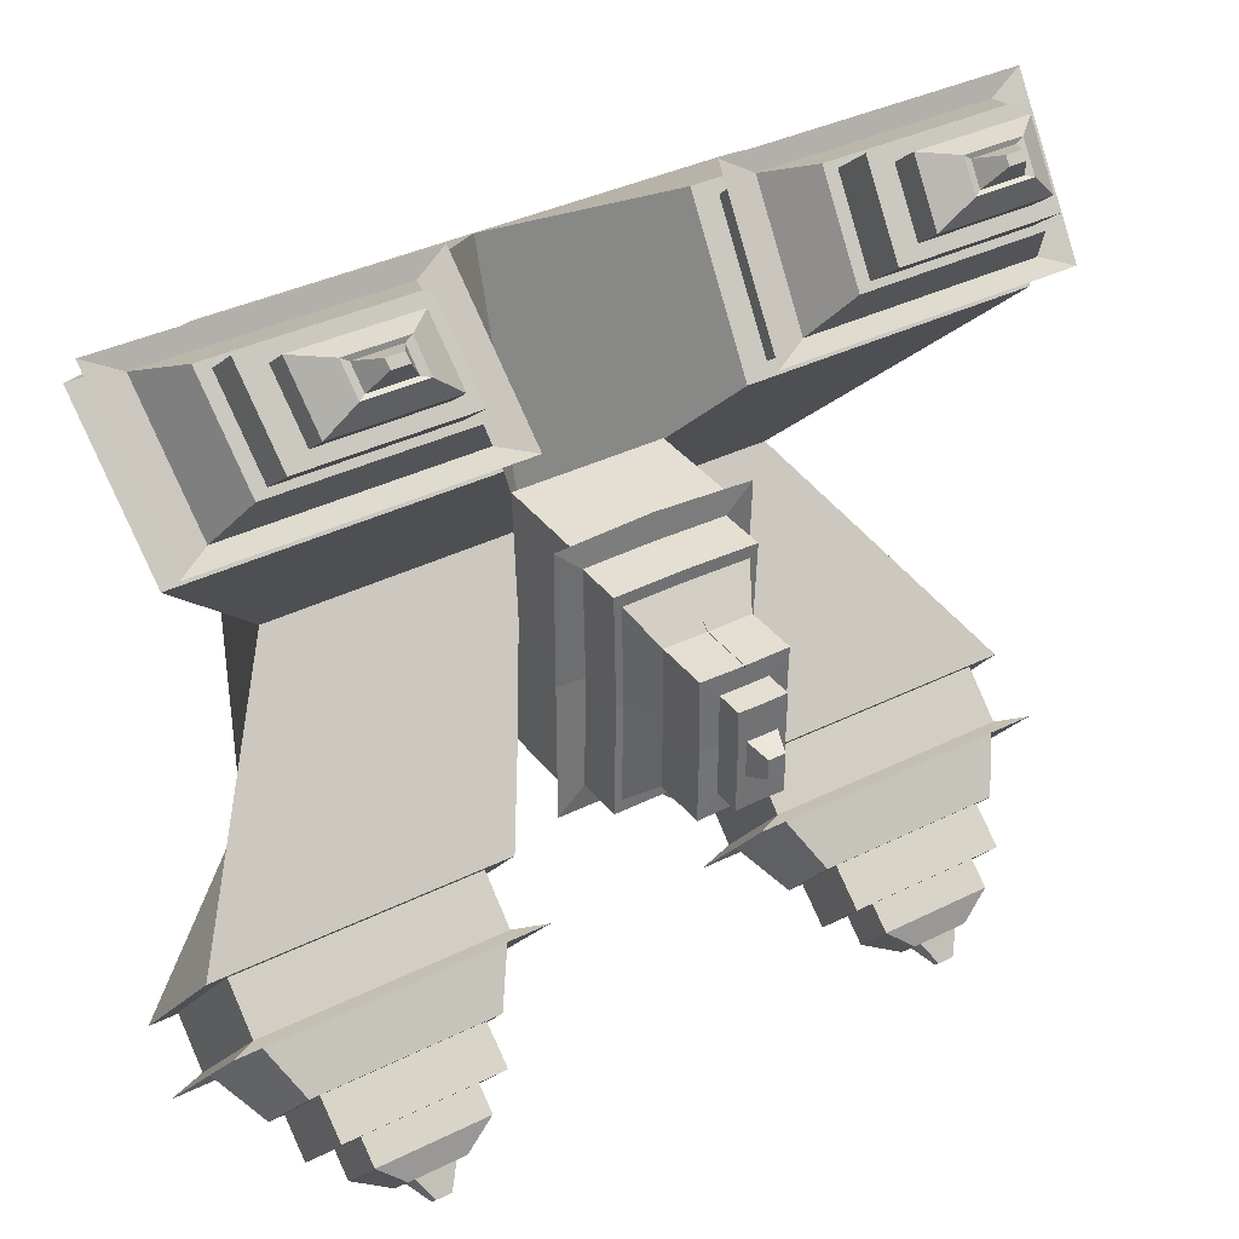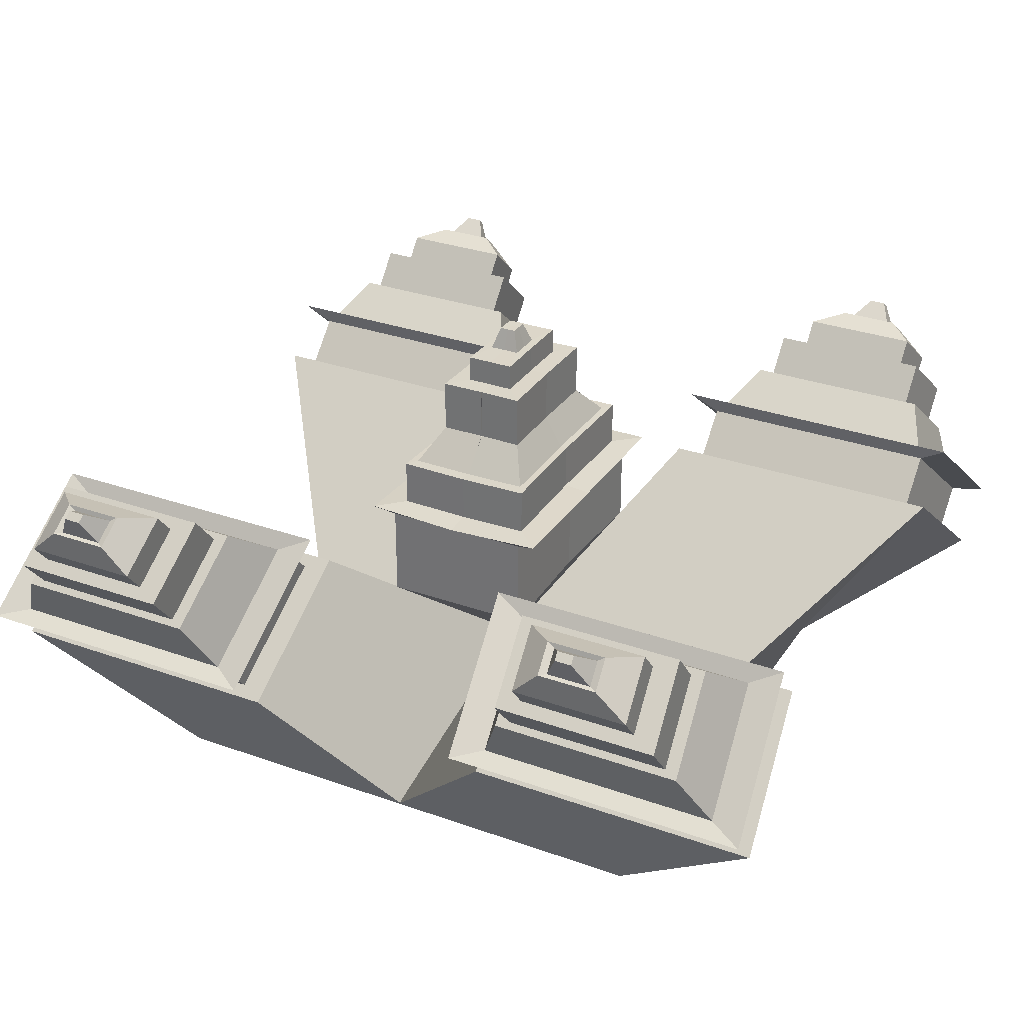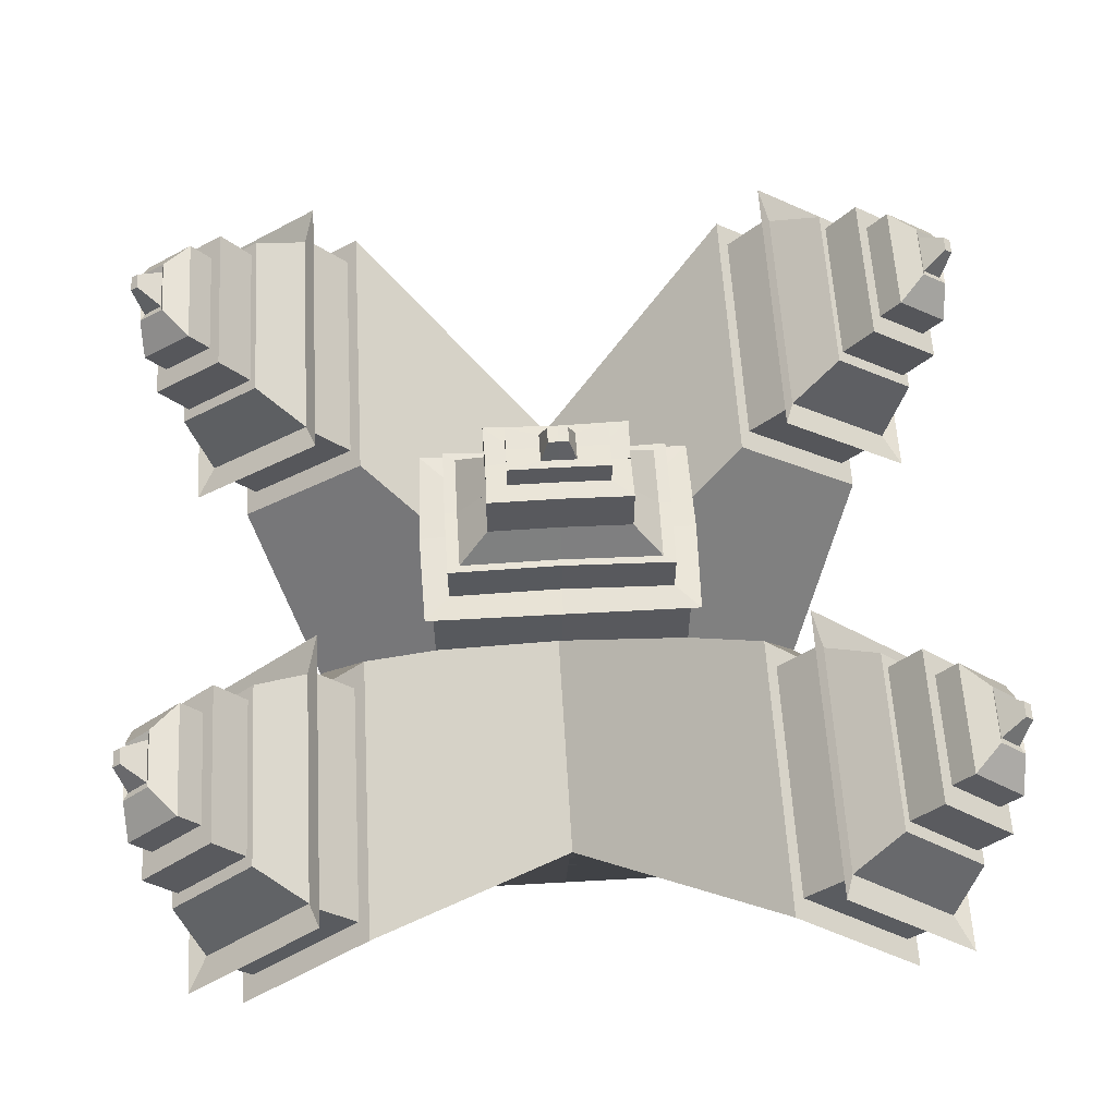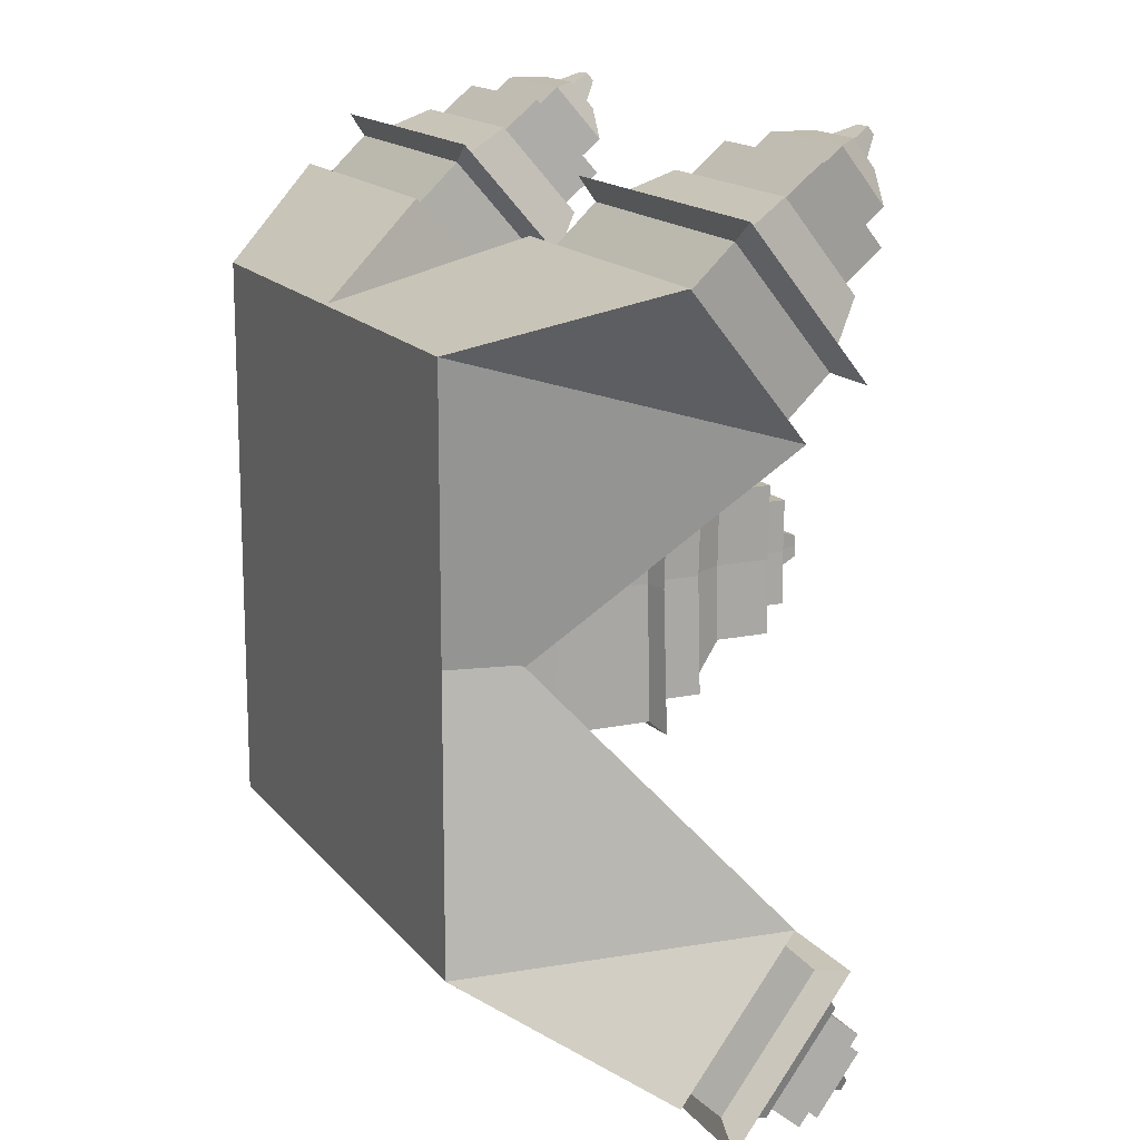
<metadata>
{"format":"obj","ext":"obj","renderer":"f3d","projection":"perspective","resolution":1024,"background":"white","views":[{"elev":36.9,"azim":147.3,"up":"+Z"},{"elev":30.4,"azim":27.4,"up":"+Y"},{"elev":59.6,"azim":86.7,"up":"+Y"},{"elev":15.2,"azim":65.7,"up":"+Z"}]}
</metadata>
<code>
o Cube
v -1.63 0.3305 1.263
v -0.4974 0.3305 1.263
v 0.01348 -0.1865 -0.02718
v 0.0089 -0.1865 1
v -1 -0.1865 1
v -1 -0.1865 -0.02718
v -1.576 0.7454 0.7659
v -0.4437 0.7454 0.7659
v -0.9875 0.08786 -0.006776
v 0.004522 0.08786 -0.004453
v -1.534 0.3641 1.223
v -0.5848 0.3641 1.223
v -1.488 0.7118 0.8062
v -0.5397 0.7118 0.8062
v -1.534 0.5203 1.372
v -0.5848 0.5203 1.372
v -1.488 0.868 0.9551
v -0.5397 0.868 0.9551
v -1.65 0.5074 1.444
v -0.4788 0.5074 1.444
v -1.594 0.9367 0.9296
v -0.4232 0.9367 0.9296
v -1.519 0.5389 1.375
v -0.598 0.5389 1.375
v -1.475 0.8765 0.9702
v -0.5543 0.8765 0.9702
v -1.413 0.7474 1.473
v -0.6941 0.7474 1.473
v -1.379 1.011 1.158
v -0.66 1.011 1.158
v -1.362 0.7653 1.452
v -0.7407 0.7653 1.452
v -1.333 0.9931 1.179
v -0.7112 0.9931 1.179
v -1.362 0.8977 1.562
v -0.7407 0.8977 1.562
v -1.333 1.125 1.29
v -0.7112 1.125 1.29
v -1.268 0.9305 1.523
v -0.826 0.9305 1.523
v -1.247 1.093 1.329
v -0.805 1.093 1.329
v -1.268 1.017 1.596
v -0.826 1.017 1.596
v -1.247 1.18 1.401
v -0.805 1.18 1.401
v -1.154 1.123 1.602
v -0.9303 1.123 1.602
v -1.143 1.204 1.504
v -0.9197 1.204 1.504
v -1.124 1.125 1.583
v -0.9568 1.125 1.583
v -1.116 1.187 1.51
v -0.9489 1.187 1.51
v -1.069 1.222 1.625
v -1.007 1.222 1.625
v -1.066 1.245 1.597
v -1.004 1.245 1.597
v -0.2851 0.5126 0.4971
v 0.008922 0.5168 -0.000735
v 0.001748 0.5126 0.4971
v -0.2851 0.87 0.4971
v 0.001748 0.8694 0.4971
v -0.3671 0.8986 0.5257
v 0.001068 0.8894 0.5358
v 0.001068 0.8975 0.4315
v -0.2657 0.9008 0.4295
v 0.001068 1.074 0.4315
v -0.2657 1.077 0.4295
v 0.002317 1.074 0.3843
v -0.2354 1.076 0.3829
v -0.2275 1.072 -0.000532
v -0.001076 1.195 0.268
v -0.165 1.196 0.2726
v -0.1599 1.194 -0.000983
v -0.001076 1.396 0.268
v -0.165 1.397 0.2726
v -0.1599 1.395 -0.000983
v 0.003976 1.396 0.1902
v -0.09105 1.396 0.1922
v -0.08884 1.395 -0.000592
v 0.003976 1.497 0.1902
v -0.09105 1.497 0.1922
v -0.08884 1.496 -0.000592
v 0.000628 1.497 0.06656
v -0.05771 1.497 0.06727
v -0.05692 1.497 -0.001503
v -0.03078 1.578 0.03804
v 1.63 0.3305 1.263
v 0.4974 0.3305 1.263
v -0.01348 -0.1865 -0.02718
v -0.0089 -0.1865 1
v 1 -0.1865 1
v 1 -0.1865 -0.02718
v 1.576 0.7454 0.7659
v 0.4437 0.7454 0.7659
v 0.9875 0.08786 -0.006776
v -0.004522 0.08786 -0.004453
v 1.534 0.3641 1.223
v 0.5848 0.3641 1.223
v 1.488 0.7118 0.8062
v 0.5397 0.7118 0.8062
v 1.534 0.5203 1.372
v 0.5848 0.5203 1.372
v 1.488 0.868 0.9551
v 0.5397 0.868 0.9551
v 1.65 0.5074 1.444
v 0.4788 0.5074 1.444
v 1.594 0.9367 0.9296
v 0.4232 0.9367 0.9296
v 1.519 0.5389 1.375
v 0.598 0.5389 1.375
v 1.475 0.8765 0.9702
v 0.5543 0.8765 0.9702
v 1.413 0.7474 1.473
v 0.6941 0.7474 1.473
v 1.379 1.011 1.158
v 0.66 1.011 1.158
v 1.362 0.7653 1.452
v 0.7407 0.7653 1.452
v 1.333 0.9931 1.179
v 0.7112 0.9931 1.179
v 1.362 0.8977 1.562
v 0.7407 0.8977 1.562
v 1.333 1.125 1.29
v 0.7112 1.125 1.29
v 1.268 0.9305 1.523
v 0.826 0.9305 1.523
v 1.247 1.093 1.329
v 0.805 1.093 1.329
v 1.268 1.017 1.596
v 0.826 1.017 1.596
v 1.247 1.18 1.401
v 0.805 1.18 1.401
v 1.154 1.123 1.602
v 0.9303 1.123 1.602
v 1.143 1.204 1.504
v 0.9197 1.204 1.504
v 1.124 1.125 1.583
v 0.9568 1.125 1.583
v 1.116 1.187 1.51
v 0.9489 1.187 1.51
v 1.069 1.222 1.625
v 1.007 1.222 1.625
v 1.066 1.245 1.597
v 1.004 1.245 1.597
v 0.2851 0.5126 0.4971
v -0.008922 0.5168 -0.000735
v -0.001748 0.5126 0.4971
v 0.2851 0.87 0.4971
v -0.001748 0.8694 0.4971
v 0.3671 0.8986 0.5257
v -0.001068 0.8894 0.5358
v -0.001068 0.8975 0.4315
v 0.2657 0.9008 0.4295
v -0.001068 1.074 0.4315
v 0.2657 1.077 0.4295
v -0.002317 1.074 0.3843
v 0.2354 1.076 0.3829
v 0.2275 1.072 -0.000532
v 0.001076 1.195 0.268
v 0.165 1.196 0.2726
v 0.1599 1.194 -0.000983
v 0.001076 1.396 0.268
v 0.165 1.397 0.2726
v 0.1599 1.395 -0.000983
v -0.003976 1.396 0.1902
v 0.09105 1.396 0.1922
v 0.08884 1.395 -0.000592
v -0.003976 1.497 0.1902
v 0.09105 1.497 0.1922
v 0.08884 1.496 -0.000592
v -0.000628 1.497 0.06656
v 0.05771 1.497 0.06727
v 0.05692 1.497 -0.001503
v 0 1.577 0.0383
v 0.03078 1.578 0.03804
v -1.63 0.3305 -1.263
v -0.4974 0.3305 -1.263
v 0.01348 -0.1865 0.02718
v 0.0089 -0.1865 -1
v -1 -0.1865 -1
v -1 -0.1865 0.02718
v -1.576 0.7454 -0.7659
v -0.4437 0.7454 -0.7659
v -0.9875 0.08786 0.006776
v 0.004522 0.08786 0.004453
v -1.534 0.3641 -1.223
v -0.5848 0.3641 -1.223
v -1.488 0.7118 -0.8062
v -0.5397 0.7118 -0.8062
v -1.534 0.5203 -1.372
v -0.5848 0.5203 -1.372
v -1.488 0.868 -0.9551
v -0.5397 0.868 -0.9551
v -1.65 0.5074 -1.444
v -0.4788 0.5074 -1.444
v -1.594 0.9367 -0.9296
v -0.4232 0.9367 -0.9296
v -1.519 0.5389 -1.375
v -0.598 0.5389 -1.375
v -1.475 0.8765 -0.9702
v -0.5543 0.8765 -0.9702
v -1.413 0.7474 -1.473
v -0.6941 0.7474 -1.473
v -1.379 1.011 -1.158
v -0.66 1.011 -1.158
v -1.362 0.7653 -1.452
v -0.7407 0.7653 -1.452
v -1.333 0.9931 -1.179
v -0.7112 0.9931 -1.179
v -1.362 0.8977 -1.562
v -0.7407 0.8977 -1.562
v -1.333 1.125 -1.29
v -0.7112 1.125 -1.29
v -1.268 0.9305 -1.523
v -0.826 0.9305 -1.523
v -1.247 1.093 -1.329
v -0.805 1.093 -1.329
v -1.268 1.017 -1.596
v -0.826 1.017 -1.596
v -1.247 1.18 -1.401
v -0.805 1.18 -1.401
v -1.154 1.123 -1.602
v -0.9303 1.123 -1.602
v -1.143 1.204 -1.504
v -0.9197 1.204 -1.504
v -1.124 1.125 -1.583
v -0.9568 1.125 -1.583
v -1.116 1.187 -1.51
v -0.9489 1.187 -1.51
v -1.069 1.222 -1.625
v -1.007 1.222 -1.625
v -1.066 1.245 -1.597
v -1.004 1.245 -1.597
v -0.2851 0.5126 -0.4971
v -0.2751 0.5215 0
v 0.008922 0.5168 0.000735
v 0.001748 0.5126 -0.4971
v -0.2851 0.87 -0.4971
v -0.2751 0.8665 0
v 0.001748 0.8694 -0.4971
v -0.3671 0.8986 -0.5257
v 0.001068 0.8894 -0.5358
v -0.3595 0.8863 0
v 0.001068 0.8975 -0.4315
v -0.2657 0.9008 -0.4295
v -0.2541 0.895 0
v 0.001068 1.074 -0.4315
v -0.2657 1.077 -0.4295
v -0.2541 1.071 0
v 0.002317 1.074 -0.3843
v -0.2354 1.076 -0.3829
v -0.2275 1.072 0.000532
v -0.001076 1.195 -0.268
v -0.165 1.196 -0.2726
v -0.1599 1.194 0.000983
v -0.001076 1.396 -0.268
v -0.165 1.397 -0.2726
v -0.1599 1.395 0.000983
v 0.003976 1.396 -0.1902
v -0.09105 1.396 -0.1922
v -0.08884 1.395 0.000592
v 0.003976 1.497 -0.1902
v -0.09105 1.497 -0.1922
v -0.08884 1.496 0.000592
v 0.000628 1.497 -0.06656
v -0.05771 1.497 -0.06727
v -0.05692 1.497 0.001503
v -0.03078 1.578 -0.03804
v -0.03013 1.577 0
v 1.63 0.3305 -1.263
v 0.4974 0.3305 -1.263
v -0.01348 -0.1865 0.02718
v -0.0089 -0.1865 -1
v 1 -0.1865 -1
v 1 -0.1865 0.02718
v 1.576 0.7454 -0.7659
v 0.4437 0.7454 -0.7659
v 0.9875 0.08786 0.006776
v -0.004522 0.08786 0.004453
v 1.534 0.3641 -1.223
v 0.5848 0.3641 -1.223
v 1.488 0.7118 -0.8062
v 0.5397 0.7118 -0.8062
v 1.534 0.5203 -1.372
v 0.5848 0.5203 -1.372
v 1.488 0.868 -0.9551
v 0.5397 0.868 -0.9551
v 1.65 0.5074 -1.444
v 0.4788 0.5074 -1.444
v 1.594 0.9367 -0.9296
v 0.4232 0.9367 -0.9296
v 1.519 0.5389 -1.375
v 0.598 0.5389 -1.375
v 1.475 0.8765 -0.9702
v 0.5543 0.8765 -0.9702
v 1.413 0.7474 -1.473
v 0.6941 0.7474 -1.473
v 1.379 1.011 -1.158
v 0.66 1.011 -1.158
v 1.362 0.7653 -1.452
v 0.7407 0.7653 -1.452
v 1.333 0.9931 -1.179
v 0.7112 0.9931 -1.179
v 1.362 0.8977 -1.562
v 0.7407 0.8977 -1.562
v 1.333 1.125 -1.29
v 0.7112 1.125 -1.29
v 1.268 0.9305 -1.523
v 0.826 0.9305 -1.523
v 1.247 1.093 -1.329
v 0.805 1.093 -1.329
v 1.268 1.017 -1.596
v 0.826 1.017 -1.596
v 1.247 1.18 -1.401
v 0.805 1.18 -1.401
v 1.154 1.123 -1.602
v 0.9303 1.123 -1.602
v 1.143 1.204 -1.504
v 0.9197 1.204 -1.504
v 1.124 1.125 -1.583
v 0.9568 1.125 -1.583
v 1.116 1.187 -1.51
v 0.9489 1.187 -1.51
v 1.069 1.222 -1.625
v 1.007 1.222 -1.625
v 1.066 1.245 -1.597
v 1.004 1.245 -1.597
v 0.2851 0.5126 -0.4971
v 0.2751 0.5215 0
v -0.008922 0.5168 0.000735
v -0.001748 0.5126 -0.4971
v 0.2851 0.87 -0.4971
v 0.2751 0.8665 0
v -0.001748 0.8694 -0.4971
v 0.3671 0.8986 -0.5257
v -0.001068 0.8894 -0.5358
v 0.3595 0.8863 0
v -0.001068 0.8975 -0.4315
v 0.2657 0.9008 -0.4295
v 0.2541 0.895 0
v -0.001068 1.074 -0.4315
v 0.2657 1.077 -0.4295
v 0.2541 1.071 0
v -0.002317 1.074 -0.3843
v 0.2354 1.076 -0.3829
v 0.2275 1.072 0.000532
v 0.001076 1.195 -0.268
v 0.165 1.196 -0.2726
v 0.1599 1.194 0.000983
v 0.001076 1.396 -0.268
v 0.165 1.397 -0.2726
v 0.1599 1.395 0.000983
v -0.003976 1.396 -0.1902
v 0.09105 1.396 -0.1922
v 0.08884 1.395 0.000592
v -0.003976 1.497 -0.1902
v 0.09105 1.497 -0.1922
v 0.08884 1.496 0.000592
v -0.000628 1.497 -0.06656
v 0.05771 1.497 -0.06727
v 0.05692 1.497 0.001503
v 0 1.577 -0.0383
v 0.03078 1.578 -0.03804
v 0.03013 1.577 0
v 0 1.577 0
f 5 4 2 1
f 5 6 3 4
f 7 1 11 13
f 7 8 10 9
f 5 7 9 6
f 1 7 5
f 4 10 8 2
f 12 14 18 16
f 8 7 13 14
f 1 2 12 11
f 2 8 14 12
f 17 15 19 21
f 11 12 16 15
f 13 11 15 17
f 14 13 17 18
f 22 21 25 26
f 18 17 21 22
f 16 18 22 20
f 15 16 20 19
f 24 26 30 28
f 20 22 26 24
f 19 20 24 23
f 21 19 23 25
f 29 27 31 33
f 23 24 28 27
f 25 23 27 29
f 26 25 29 30
f 32 34 38 36
f 30 29 33 34
f 28 30 34 32
f 27 28 32 31
f 36 38 42 40
f 31 32 36 35
f 33 31 35 37
f 34 33 37 38
f 41 39 43 45
f 35 36 40 39
f 37 35 39 41
f 38 37 41 42
f 44 46 50 48
f 42 41 45 46
f 40 42 46 44
f 39 40 44 43
f 47 48 52 51
f 43 44 48 47
f 45 43 47 49
f 46 45 49 50
f 53 51 55 57
f 49 47 51 53
f 50 49 53 54
f 48 50 54 52
f 55 56 58 57
f 54 53 57 58
f 52 54 58 56
f 51 52 56 55
f 59 237 10
f 61 60 237 59
f 59 10 61
f 59 237 241 62
f 62 59 61 63
f 63 65 64 62
f 241 62 64 245
f 245 64 67 248
f 66 67 64 65
f 67 66 68 69
f 248 67 69 251
f 69 68 70 71
f 251 69 71 72
f 71 70 73 74
f 72 71 74 75
f 74 73 76 77
f 75 74 77 78
f 77 76 79 80
f 78 77 80 81
f 80 79 82 83
f 81 80 83 84
f 83 82 85 86
f 84 83 86 87
f 86 85 176 88
f 87 86 88 271
f 271 88 176 367
f 93 89 90 92
f 93 92 91 94
f 95 101 99 89
f 95 97 98 96
f 93 94 97 95
f 89 93 95
f 92 90 96 98
f 100 104 106 102
f 96 102 101 95
f 89 99 100 90
f 90 100 102 96
f 105 109 107 103
f 99 103 104 100
f 101 105 103 99
f 102 106 105 101
f 110 114 113 109
f 106 110 109 105
f 104 108 110 106
f 103 107 108 104
f 112 116 118 114
f 108 112 114 110
f 107 111 112 108
f 109 113 111 107
f 117 121 119 115
f 111 115 116 112
f 113 117 115 111
f 114 118 117 113
f 120 124 126 122
f 118 122 121 117
f 116 120 122 118
f 115 119 120 116
f 124 128 130 126
f 119 123 124 120
f 121 125 123 119
f 122 126 125 121
f 129 133 131 127
f 123 127 128 124
f 125 129 127 123
f 126 130 129 125
f 132 136 138 134
f 130 134 133 129
f 128 132 134 130
f 127 131 132 128
f 135 139 140 136
f 131 135 136 132
f 133 137 135 131
f 134 138 137 133
f 141 145 143 139
f 137 141 139 135
f 138 142 141 137
f 136 140 142 138
f 143 145 146 144
f 142 146 145 141
f 140 144 146 142
f 139 143 144 140
f 147 98 331
f 149 147 331 148
f 147 149 98
f 147 150 335 331
f 150 151 149 147
f 151 150 152 153
f 335 339 152 150
f 339 342 155 152
f 154 153 152 155
f 155 157 156 154
f 342 345 157 155
f 157 159 158 156
f 345 160 159 157
f 159 162 161 158
f 160 163 162 159
f 162 165 164 161
f 163 166 165 162
f 165 168 167 164
f 166 169 168 165
f 168 171 170 167
f 169 172 171 168
f 171 174 173 170
f 172 175 174 171
f 174 177 176 173
f 175 366 177 174
f 366 367 176 177
f 182 178 179 181
f 182 181 180 183
f 184 190 188 178
f 184 186 187 185
f 182 183 186 184
f 178 182 184
f 181 179 185 187
f 189 193 195 191
f 185 191 190 184
f 178 188 189 179
f 179 189 191 185
f 194 198 196 192
f 188 192 193 189
f 190 194 192 188
f 191 195 194 190
f 199 203 202 198
f 195 199 198 194
f 193 197 199 195
f 192 196 197 193
f 201 205 207 203
f 197 201 203 199
f 196 200 201 197
f 198 202 200 196
f 206 210 208 204
f 200 204 205 201
f 202 206 204 200
f 203 207 206 202
f 209 213 215 211
f 207 211 210 206
f 205 209 211 207
f 204 208 209 205
f 213 217 219 215
f 208 212 213 209
f 210 214 212 208
f 211 215 214 210
f 218 222 220 216
f 212 216 217 213
f 214 218 216 212
f 215 219 218 214
f 221 225 227 223
f 219 223 222 218
f 217 221 223 219
f 216 220 221 217
f 224 228 229 225
f 220 224 225 221
f 222 226 224 220
f 223 227 226 222
f 230 234 232 228
f 226 230 228 224
f 227 231 230 226
f 225 229 231 227
f 232 234 235 233
f 231 235 234 230
f 229 233 235 231
f 228 232 233 229
f 236 187 237
f 239 236 237 238
f 236 239 187
f 236 240 241 237
f 240 242 239 236
f 242 240 243 244
f 241 245 243 240
f 245 248 247 243
f 246 244 243 247
f 247 250 249 246
f 248 251 250 247
f 250 253 252 249
f 251 254 253 250
f 253 256 255 252
f 254 257 256 253
f 256 259 258 255
f 257 260 259 256
f 259 262 261 258
f 260 263 262 259
f 262 265 264 261
f 263 266 265 262
f 265 268 267 264
f 266 269 268 265
f 268 270 364 267
f 269 271 270 268
f 271 367 364 270
f 276 275 273 272
f 276 277 274 275
f 278 272 282 284
f 278 279 281 280
f 276 278 280 277
f 272 278 276
f 275 281 279 273
f 283 285 289 287
f 279 278 284 285
f 272 273 283 282
f 273 279 285 283
f 288 286 290 292
f 282 283 287 286
f 284 282 286 288
f 285 284 288 289
f 293 292 296 297
f 289 288 292 293
f 287 289 293 291
f 286 287 291 290
f 295 297 301 299
f 291 293 297 295
f 290 291 295 294
f 292 290 294 296
f 300 298 302 304
f 294 295 299 298
f 296 294 298 300
f 297 296 300 301
f 303 305 309 307
f 301 300 304 305
f 299 301 305 303
f 298 299 303 302
f 307 309 313 311
f 302 303 307 306
f 304 302 306 308
f 305 304 308 309
f 312 310 314 316
f 306 307 311 310
f 308 306 310 312
f 309 308 312 313
f 315 317 321 319
f 313 312 316 317
f 311 313 317 315
f 310 311 315 314
f 318 319 323 322
f 314 315 319 318
f 316 314 318 320
f 317 316 320 321
f 324 322 326 328
f 320 318 322 324
f 321 320 324 325
f 319 321 325 323
f 326 327 329 328
f 325 324 328 329
f 323 325 329 327
f 322 323 327 326
f 330 331 281
f 333 332 331 330
f 330 281 333
f 330 331 335 334
f 334 330 333 336
f 336 338 337 334
f 335 334 337 339
f 339 337 341 342
f 340 341 337 338
f 341 340 343 344
f 342 341 344 345
f 344 343 346 347
f 345 344 347 348
f 347 346 349 350
f 348 347 350 351
f 350 349 352 353
f 351 350 353 354
f 353 352 355 356
f 354 353 356 357
f 356 355 358 359
f 357 356 359 360
f 359 358 361 362
f 360 359 362 363
f 362 361 364 365
f 363 362 365 366
f 366 365 364 367

</code>
